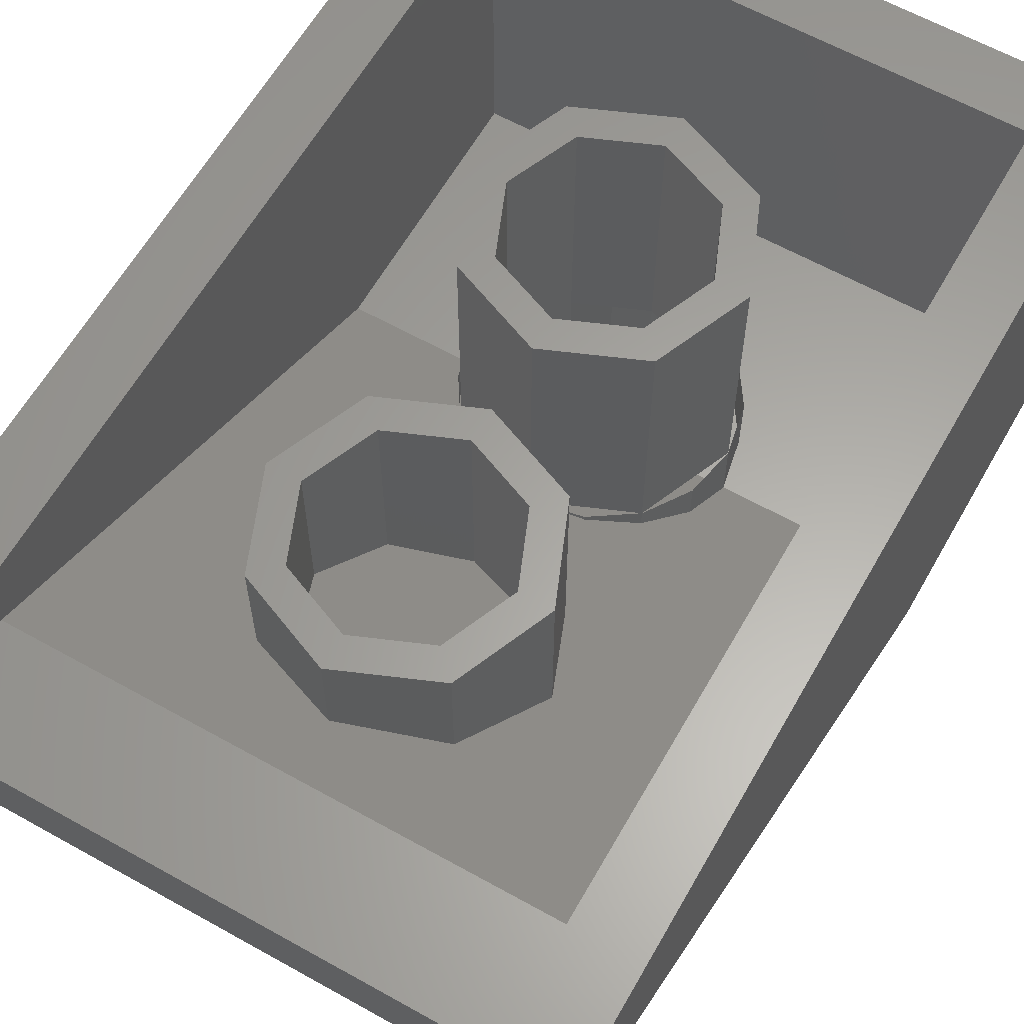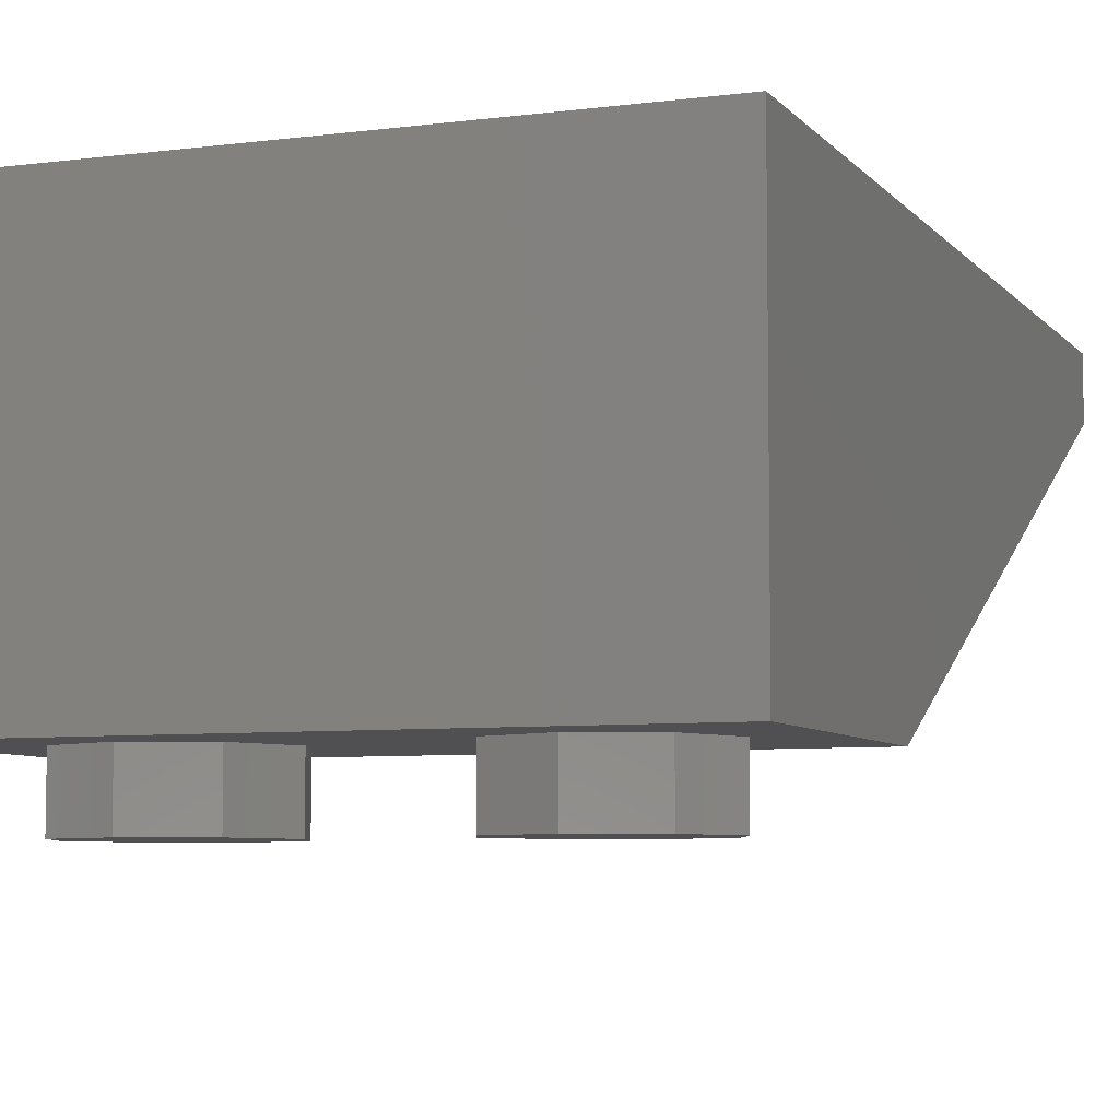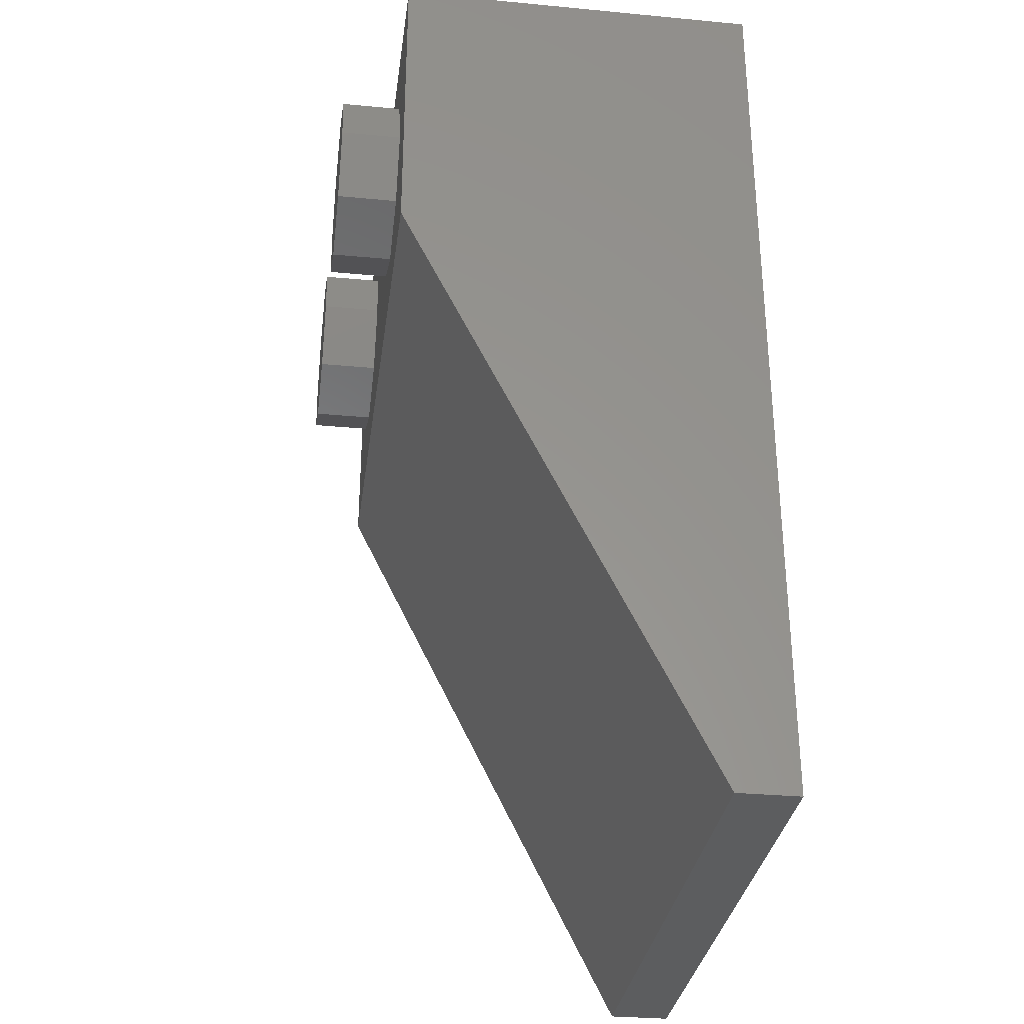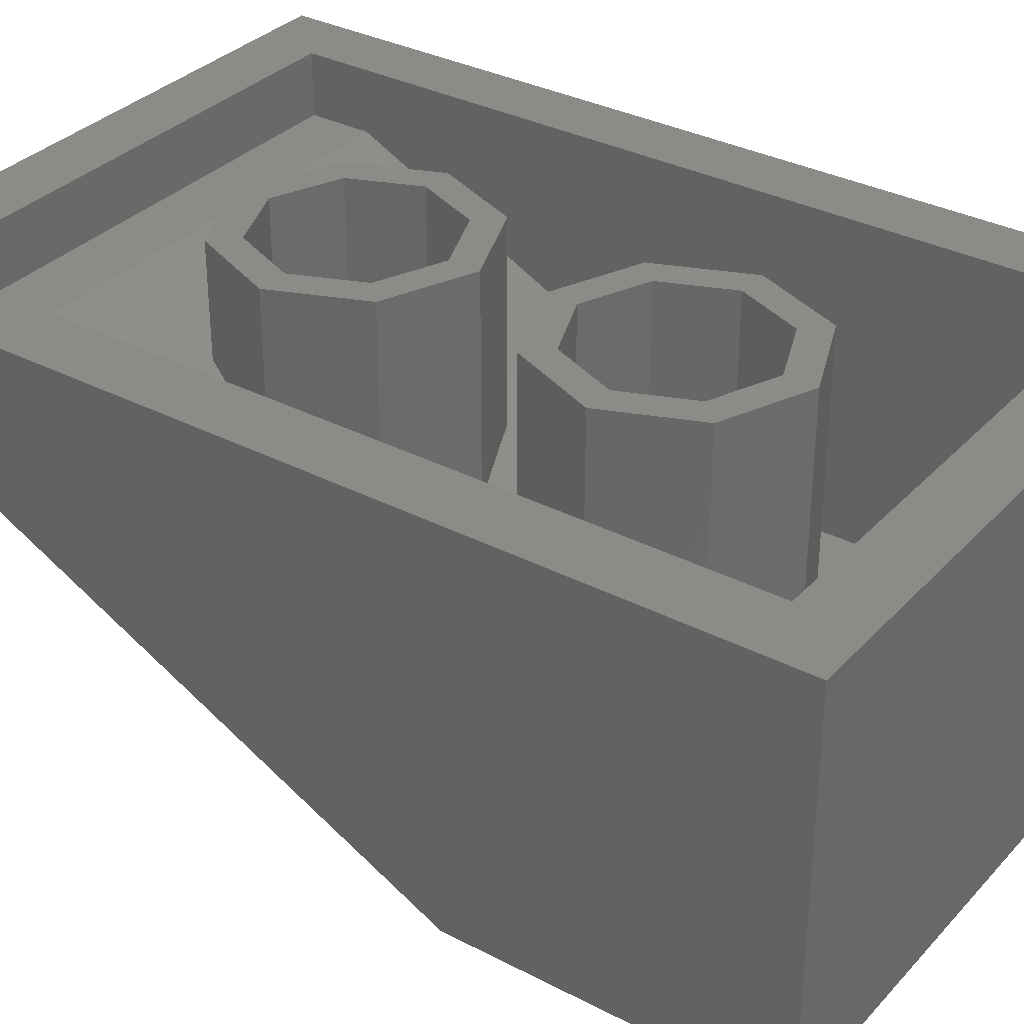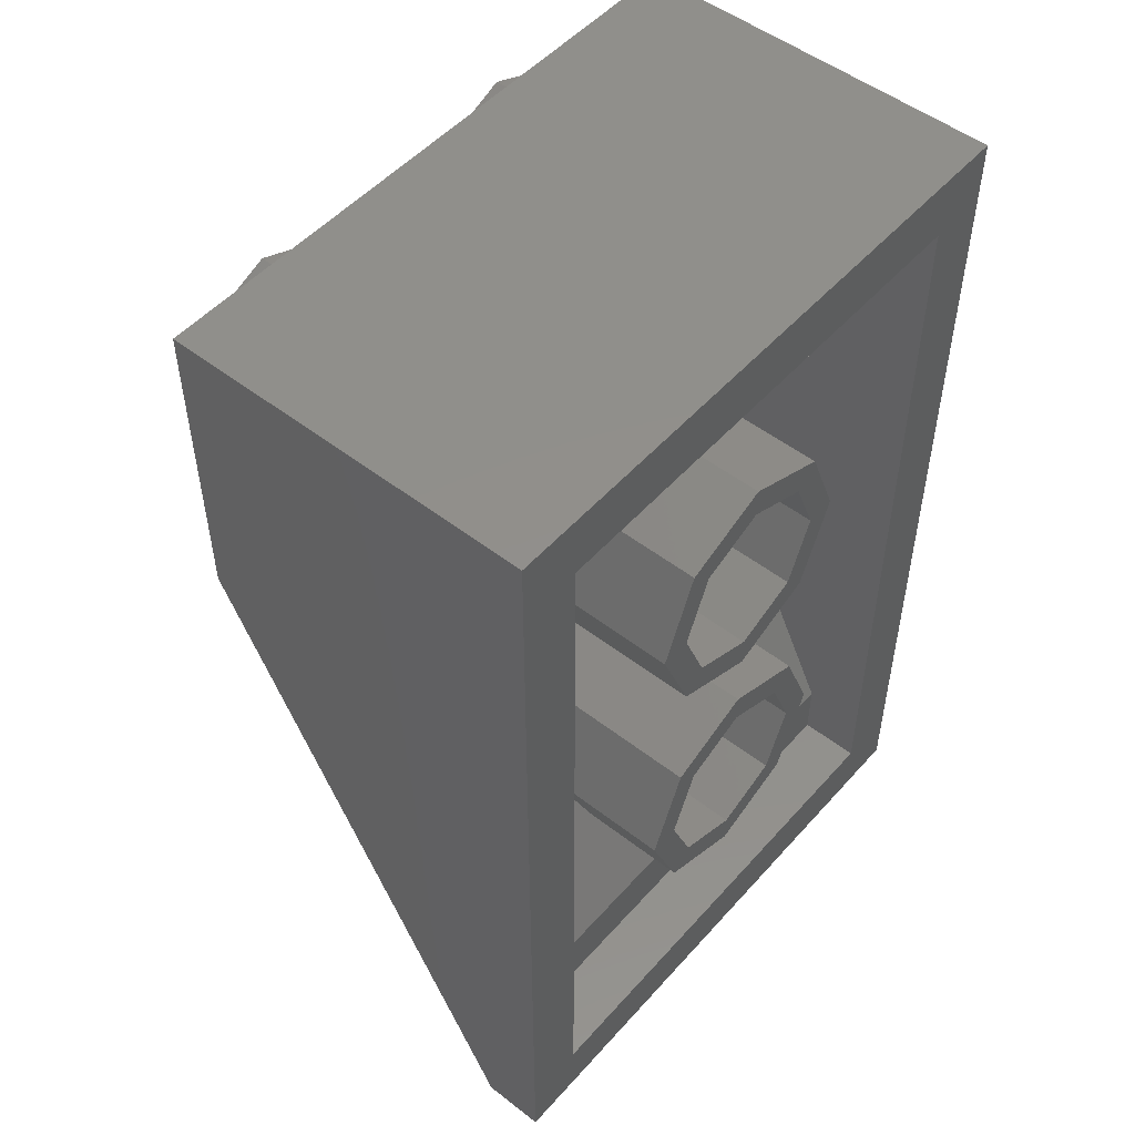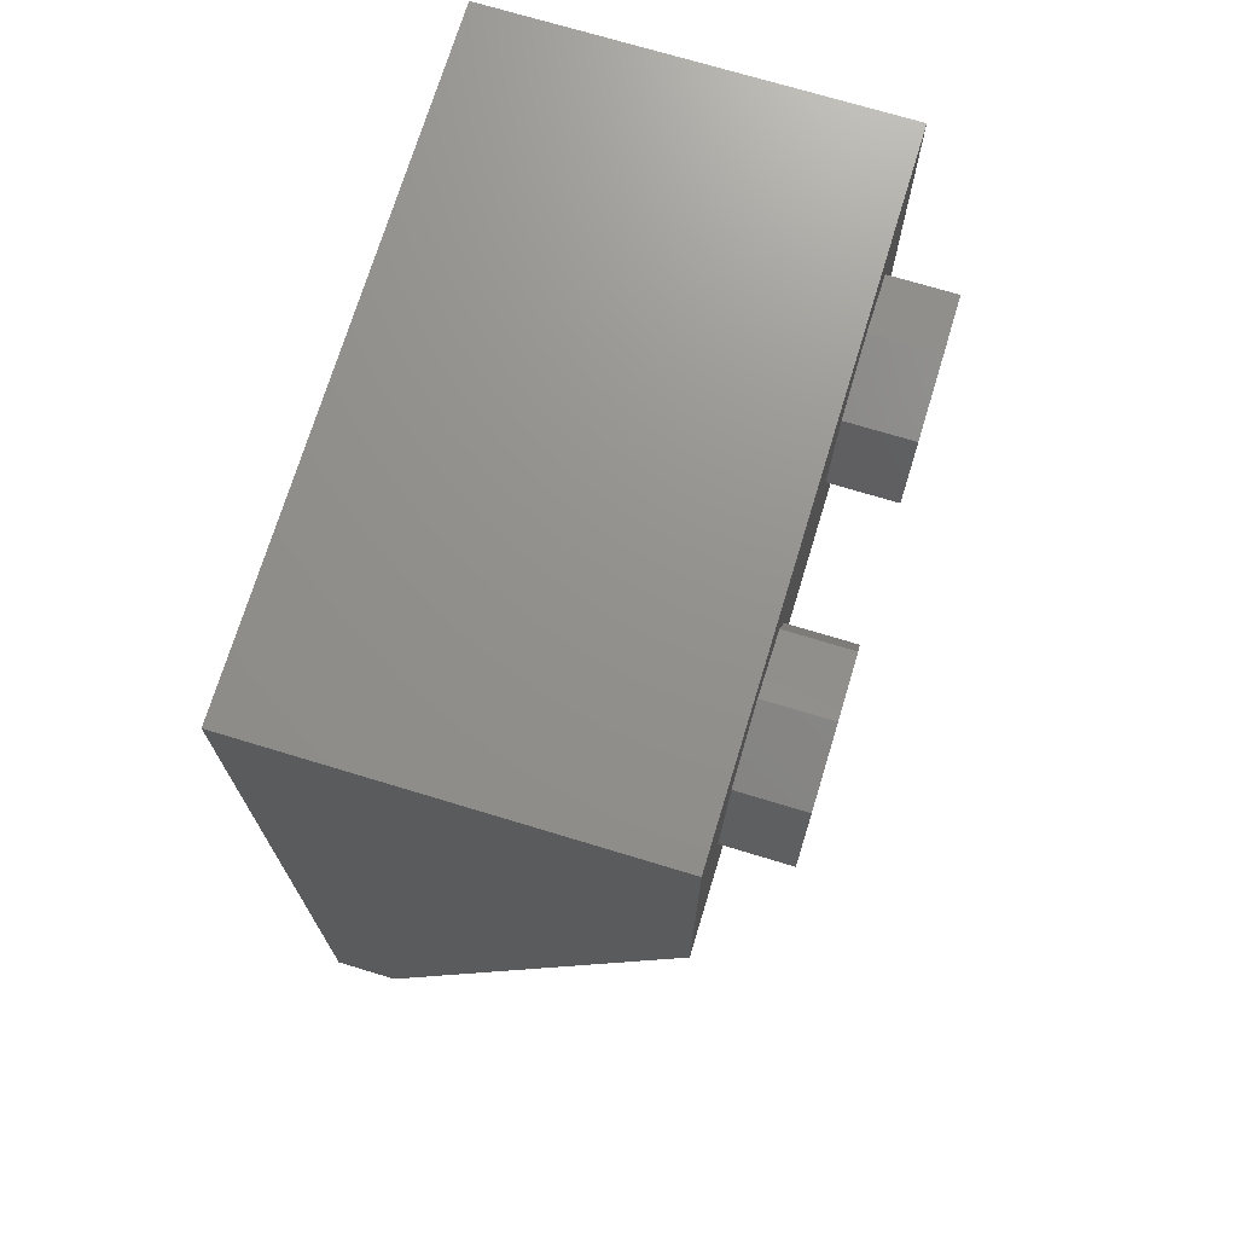
<metadata>
{"format":"stl","ext":"stl","renderer":"f3d","projection":"perspective","resolution":1024,"background":"white","views":[{"elev":62.1,"azim":-150.4,"up":"+Y"},{"elev":-6.4,"azim":21.1,"up":"+Y"},{"elev":-31.6,"azim":82.4,"up":"+Z"},{"elev":33.4,"azim":-54.5,"up":"+Y"},{"elev":51.2,"azim":130.1,"up":"+Z"},{"elev":72.0,"azim":-73.1,"up":"+Z"}]}
</metadata>
<code>
# stl→obj: 218 verts, 344 faces
v 0.8 0 0.4
v 0.8 0 -0.4
v 0.8 0.8 -2
v -0.8 0.8 -2
v -0.8 0 -0.4
v -0.8 0 0.4
v 0 0.72 -1.52
v -0.2263 0.6731 -1.426
v -0.2263 0.72 -1.426
v 0.2263 0.6731 -1.426
v 0.2263 0.72 -1.426
v 0.1697 0.68 -1.37
v 0 0.68 -1.44
v 0.1697 0.6449 -1.37
v -0.1697 0.68 -1.37
v -0.1697 0.6449 -1.37
v 0.74 0.04 -0.48
v 0 0.76 -1.92
v -0.74 0.04 -0.48
v 0.8 0.96 0.4
v 0.64 0.96 0.24
v -0.64 0.96 0.24
v -0.8 0.96 0.4
v -0.64 0.96 -1.84
v -0.8 0.96 -2
v 0.64 0.96 -1.84
v 0.8 0.96 -2
v 0.64 0.8 -1.84
v 0.64 0.8 -1.68
v 0.64 0.16 -0.4
v 0.64 0.16 0.24
v -0.64 0.8 -1.68
v -0.64 0.8 -1.84
v -0.64 0.16 0.24
v -0.64 0.16 -0.4
v 0.24 0.96 -0.4
v 0.32 0.96 -0.4
v 0.2263 0.96 -0.6263
v 0.1697 0.96 -0.5697
v 0 0.96 -0.72
v 0 0.96 -0.64
v -0.2263 0.96 -0.6263
v -0.1697 0.96 -0.5697
v -0.32 0.96 -0.4
v -0.24 0.96 -0.4
v -0.2263 0.96 -0.1737
v -0.1697 0.96 -0.2303
v -0 0.96 -0.08
v -0 0.96 -0.16
v 0.2263 0.96 -0.1737
v 0.1697 0.96 -0.2303
v 0.32 0.32 -0.4
v 0.2263 0.32 -0.6263
v 0 0.32 -0.72
v -0.2263 0.32 -0.6263
v -0.32 0.32 -0.4
v -0.2263 0.32 -0.1737
v -0 0.32 -0.08
v 0.2263 0.32 -0.1737
v 0.24 0.32 -0.4
v 0.1697 0.32 -0.5697
v 0 0.32 -0.64
v -0.1697 0.32 -0.5697
v -0.24 0.32 -0.4
v -0.1697 0.32 -0.2303
v -0 0.32 -0.16
v 0.1697 0.32 -0.2303
v 0.32 0.16 -0.4
v 0.2956 0.32 -0.2775
v 0.2956 0.16 -0.2775
v 0.2263 0.16 -0.1737
v 0.1225 0.32 -0.1044
v 0.1225 0.16 -0.1044
v -0 0.16 -0.08
v -0.1225 0.32 -0.1044
v -0.1225 0.16 -0.1044
v -0.2263 0.16 -0.1737
v -0.2956 0.32 -0.2775
v -0.2956 0.16 -0.2775
v -0.32 0.16 -0.4
v -0.24 0.16 -0.4
v -0.24 0.28 -0.4
v -0.2217 0.28 -0.3082
v -0.2217 0.16 -0.3082
v -0.1697 0.28 -0.2303
v -0.1697 0.16 -0.2303
v -0.09184 0.28 -0.1783
v -0.09184 0.16 -0.1783
v -0 0.28 -0.16
v -0 0.16 -0.16
v 0.09184 0.28 -0.1783
v 0.09184 0.16 -0.1783
v 0.1697 0.28 -0.2303
v 0.1697 0.16 -0.2303
v 0.2217 0.28 -0.3082
v 0.2217 0.16 -0.3082
v 0.24 0.28 -0.4
v 0.24 0.16 -0.4
v 0.2217 0.32 -0.4918
v 0.2217 0.28 -0.4918
v 0.1697 0.28 -0.5697
v 0.09184 0.32 -0.6217
v 0.09184 0.28 -0.6217
v 0 0.28 -0.64
v -0.09184 0.32 -0.6217
v -0.09184 0.28 -0.6217
v -0.1697 0.28 -0.5697
v -0.2217 0.32 -0.4918
v -0.2217 0.28 -0.4918
v -0.2217 0.32 -0.3082
v -0.09184 0.32 -0.1783
v 0.09184 0.32 -0.1783
v 0.2217 0.32 -0.3082
v 0.24 0.96 -1.2
v 0.32 0.96 -1.2
v 0.2263 0.96 -1.426
v 0.1697 0.96 -1.37
v 0 0.96 -1.52
v 0 0.96 -1.44
v -0.2263 0.96 -1.426
v -0.1697 0.96 -1.37
v -0.32 0.96 -1.2
v -0.24 0.96 -1.2
v -0.2263 0.96 -0.9737
v -0.1697 0.96 -1.03
v -0 0.96 -0.88
v -0 0.96 -0.96
v 0.2263 0.96 -0.9737
v 0.1697 0.96 -1.03
v 0.32 0.72 -1.2
v -0.32 0.72 -1.2
v -0.2263 0.72 -0.9737
v -0 0.72 -0.88
v 0.2263 0.72 -0.9737
v 0.24 0.72 -1.2
v 0.1697 0.72 -1.37
v 0 0.72 -1.44
v -0.1697 0.72 -1.37
v -0.24 0.72 -1.2
v -0.1697 0.72 -1.03
v -0 0.72 -0.96
v 0.1697 0.72 -1.03
v -0.32 0.56 -1.2
v -0.2263 0.4469 -0.9737
v 0 0.4 -0.88
v 0 0.72 -0.88
v 0.2263 0.4469 -0.9737
v 0.32 0.56 -1.2
v 0.24 0.68 -1.2
v 0.24 0.56 -1.2
v 0.1697 0.68 -1.03
v 0.1697 0.4751 -1.03
v 0 0.68 -0.96
v 0 0.44 -0.96
v -0.1697 0.4751 -1.03
v -0.1697 0.68 -1.03
v -0.24 0.56 -1.2
v -0.24 0.68 -1.2
v 0 0.72 -0.96
v -0.16 -0.16 0
v -0.16 0 0
v -0.2303 0 0.1697
v -0.2303 -0.16 0.1697
v -0.4 0 0.24
v -0.4 -0.16 0.24
v -0.5697 0 0.1697
v -0.5697 -0.16 0.1697
v -0.64 0 -0
v -0.64 -0.16 -0
v -0.5697 0 -0.1697
v -0.5697 -0.16 -0.1697
v -0.4 0 -0.24
v -0.4 -0.16 -0.24
v -0.2303 0 -0.1697
v -0.2303 -0.16 -0.1697
v 0.64 -0.16 0
v 0.64 0 0
v 0.5697 0 0.1697
v 0.5697 -0.16 0.1697
v 0.4 0 0.24
v 0.4 -0.16 0.24
v 0.2303 0 0.1697
v 0.2303 -0.16 0.1697
v 0.16 0 -0
v 0.16 -0.16 -0
v 0.2303 0 -0.1697
v 0.2303 -0.16 -0.1697
v 0.4 0 -0.24
v 0.4 -0.16 -0.24
v 0.5697 0 -0.1697
v 0.5697 -0.16 -0.1697
v 0.1225 0.3078 -0.6956
v 0.1225 0.32 -0.6956
v 0.2263 0.2731 -0.6263
v 0.2956 0.2212 -0.5225
v 0.2956 0.32 -0.5225
v -0.1225 0.32 -0.6956
v -0.1225 0.3078 -0.6956
v -0.2263 0.2731 -0.6263
v -0.2956 0.32 -0.5225
v -0.2956 0.2212 -0.5225
v 0.09184 0.2709 -0.6217
v 0.1697 0.2449 -0.5697
v 0.2217 0.2059 -0.4918
v -0.09184 0.2709 -0.6217
v -0.1697 0.2449 -0.5697
v -0.2217 0.2059 -0.4918
v -0.4 -0.16 0
v 0.4 -0.16 0
v 0 0.72 -1.84
v 0.046 0.68 -1.76
v -0.046 0.68 -1.76
v 0.7 0.052 -0.504
v 0.324 0.052 -0.504
v -0.7 0.052 -0.504
v -0.324 0.052 -0.504
v 0.296 0.052 -0.504
v -0.296 0.052 -0.504
f 1 2 3
f 4 5 6
f 7 8 9
f 10 7 11
f 12 13 14
f 15 16 13
f 2 17 3
f 17 18 3
f 3 18 4
f 19 4 18
f 5 4 19
f 20 21 22
f 20 22 23
f 23 22 24
f 23 24 25
f 25 24 26
f 25 26 27
f 27 26 21
f 27 21 20
f 20 1 3
f 20 3 27
f 26 28 29
f 26 29 21
f 21 29 30
f 21 30 31
f 22 32 33
f 22 33 24
f 32 22 34
f 32 34 35
f 25 4 6
f 25 6 23
f 36 37 38
f 36 38 39
f 39 38 40
f 39 40 41
f 41 40 42
f 41 42 43
f 43 42 44
f 43 44 45
f 45 44 46
f 45 46 47
f 47 46 48
f 47 48 49
f 49 48 50
f 49 50 51
f 51 50 37
f 51 37 36
f 37 52 53
f 37 53 38
f 38 53 54
f 38 54 40
f 40 54 55
f 40 55 42
f 42 55 56
f 42 56 44
f 44 56 57
f 44 57 46
f 46 57 58
f 46 58 48
f 48 58 59
f 48 59 50
f 50 59 52
f 50 52 37
f 60 36 39
f 60 39 61
f 61 39 41
f 61 41 62
f 62 41 43
f 62 43 63
f 63 43 45
f 63 45 64
f 64 45 47
f 64 47 65
f 65 47 49
f 65 49 66
f 66 49 51
f 66 51 67
f 67 51 36
f 67 36 60
f 68 52 69
f 68 69 70
f 70 69 59
f 70 59 71
f 71 59 72
f 71 72 73
f 73 72 58
f 73 58 74
f 74 58 75
f 74 75 76
f 76 75 57
f 76 57 77
f 77 57 78
f 77 78 79
f 79 78 56
f 79 56 80
f 81 82 83
f 81 83 84
f 84 83 85
f 84 85 86
f 86 85 87
f 86 87 88
f 88 87 89
f 88 89 90
f 90 89 91
f 90 91 92
f 92 91 93
f 92 93 94
f 94 93 95
f 94 95 96
f 96 95 97
f 96 97 98
f 97 60 99
f 97 99 100
f 100 99 61
f 100 61 101
f 101 61 102
f 101 102 103
f 103 102 62
f 103 62 104
f 104 62 105
f 104 105 106
f 106 105 63
f 106 63 107
f 107 63 108
f 107 108 109
f 109 108 64
f 109 64 82
f 82 64 110
f 82 110 83
f 83 110 65
f 83 65 85
f 85 65 111
f 85 111 87
f 87 111 66
f 87 66 89
f 89 66 112
f 89 112 91
f 91 112 67
f 91 67 93
f 93 67 113
f 93 113 95
f 95 113 60
f 95 60 97
f 114 115 116
f 114 116 117
f 117 116 118
f 117 118 119
f 119 118 120
f 119 120 121
f 121 120 122
f 121 122 123
f 123 122 124
f 123 124 125
f 125 124 126
f 125 126 127
f 127 126 128
f 127 128 129
f 129 128 115
f 129 115 114
f 115 130 11
f 115 11 116
f 116 11 7
f 116 7 118
f 118 7 9
f 118 9 120
f 120 9 131
f 120 131 122
f 122 131 132
f 122 132 124
f 124 132 133
f 124 133 126
f 126 133 134
f 126 134 128
f 128 134 130
f 128 130 115
f 135 114 117
f 135 117 136
f 136 117 119
f 136 119 137
f 137 119 121
f 137 121 138
f 138 121 123
f 138 123 139
f 139 123 125
f 139 125 140
f 140 125 127
f 140 127 141
f 141 127 129
f 141 129 142
f 142 129 114
f 142 114 135
f 9 8 143
f 9 143 131
f 131 143 144
f 131 144 132
f 132 144 145
f 132 145 146
f 145 147 134
f 145 134 146
f 147 148 130
f 147 130 134
f 148 10 11
f 148 11 130
f 149 12 14
f 149 14 150
f 151 149 150
f 151 150 152
f 153 151 152
f 153 152 154
f 153 154 155
f 153 155 156
f 156 155 157
f 156 157 158
f 158 157 16
f 158 16 15
f 136 137 13
f 136 13 12
f 135 136 12
f 135 12 149
f 142 135 149
f 142 149 151
f 159 142 151
f 159 151 153
f 140 159 153
f 140 153 156
f 139 140 156
f 139 156 158
f 138 139 158
f 138 158 15
f 137 138 15
f 137 15 13
f 31 30 35
f 31 35 34
f 31 34 22
f 31 22 21
f 32 29 28
f 32 28 33
f 30 29 32
f 30 32 35
f 24 33 28
f 24 28 26
f 20 23 6
f 20 6 1
f 6 5 2
f 6 2 1
f 27 3 4
f 27 4 25
f 160 161 162
f 160 162 163
f 163 162 164
f 163 164 165
f 165 164 166
f 165 166 167
f 167 166 168
f 167 168 169
f 169 168 170
f 169 170 171
f 171 170 172
f 171 172 173
f 173 172 174
f 173 174 175
f 175 174 161
f 175 161 160
f 176 177 178
f 176 178 179
f 179 178 180
f 179 180 181
f 181 180 182
f 181 182 183
f 183 182 184
f 183 184 185
f 185 184 186
f 185 186 187
f 187 186 188
f 187 188 189
f 189 188 190
f 189 190 191
f 191 190 177
f 191 177 176
f 2 5 19
f 2 19 17
f 54 54 192
f 54 192 193
f 192 193 194
f 193 194 53
f 194 53 195
f 53 195 196
f 195 196 68
f 196 68 52
f 54 54 197
f 54 197 198
f 197 198 55
f 198 55 199
f 55 199 200
f 199 200 201
f 200 201 56
f 201 56 80
f 104 104 103
f 104 103 202
f 103 202 101
f 202 101 203
f 101 203 100
f 203 100 204
f 100 204 97
f 204 97 98
f 104 104 205
f 104 205 106
f 205 106 206
f 106 206 107
f 206 107 207
f 107 207 109
f 207 109 81
f 109 81 82
f 208 160 163
f 208 163 165
f 208 165 167
f 208 167 169
f 208 169 171
f 208 171 173
f 208 173 175
f 208 175 160
f 209 176 179
f 209 179 181
f 209 181 183
f 209 183 185
f 209 185 187
f 209 187 189
f 209 189 191
f 209 191 176
f 210 18 211
f 210 212 18
f 213 214 211
f 215 212 216
f 217 218 210
f 17 19 215
f 17 215 213
f 214 217 210
f 214 210 211
f 18 17 213
f 18 213 211
f 18 212 215
f 18 215 19
f 216 212 210
f 216 210 218

</code>
